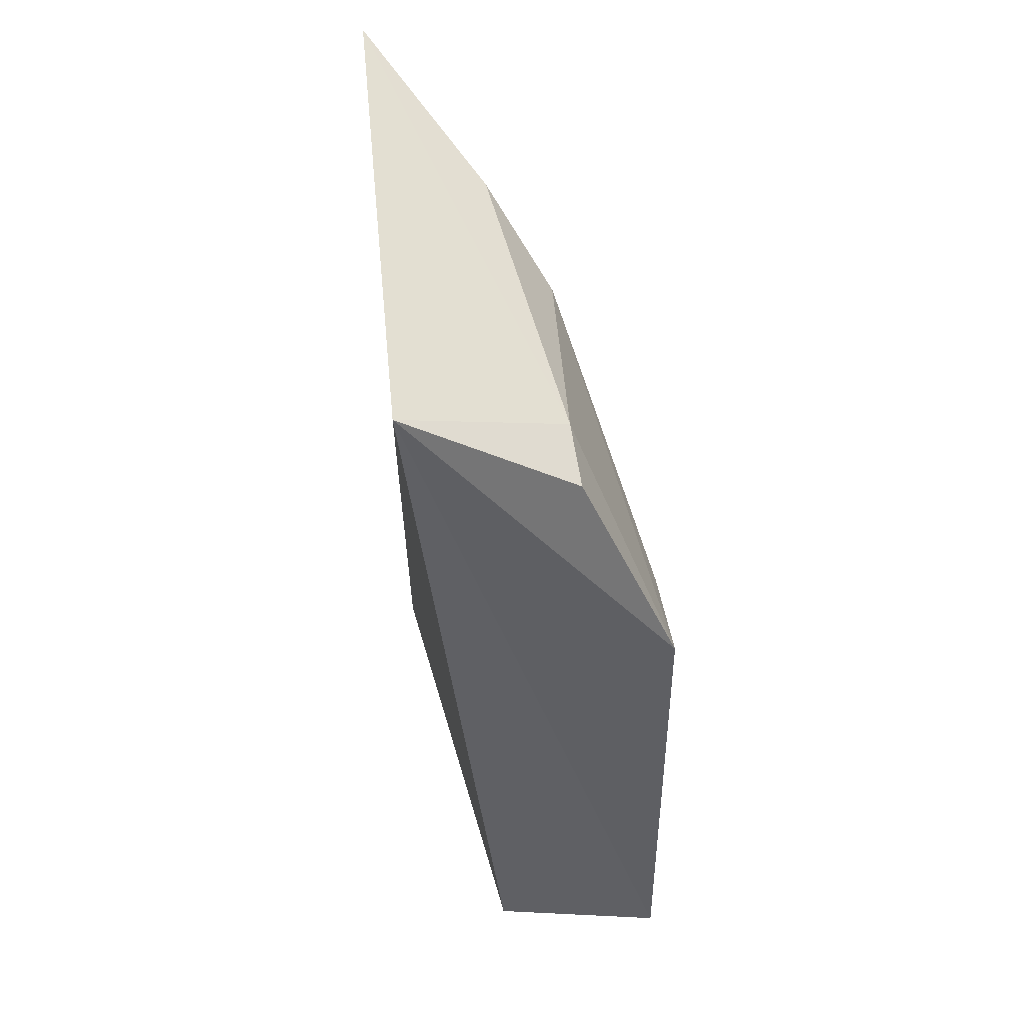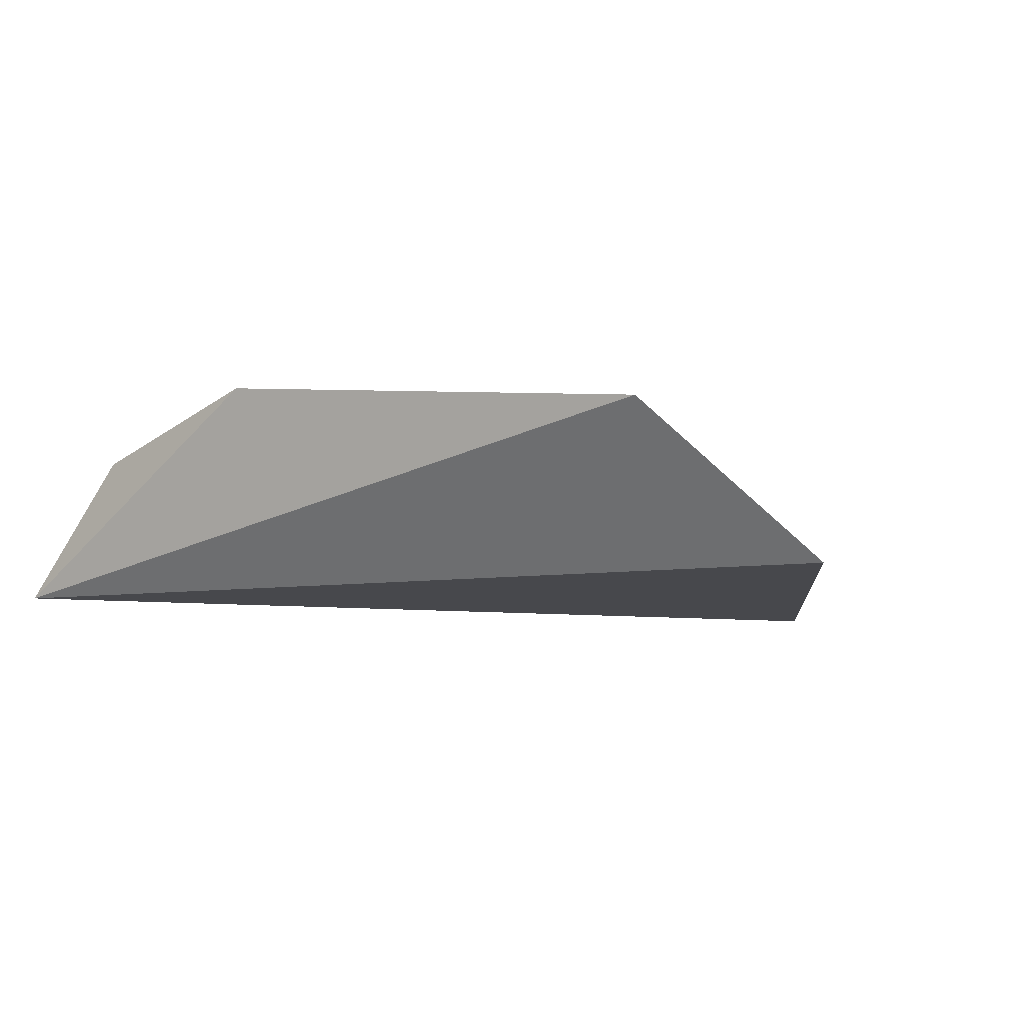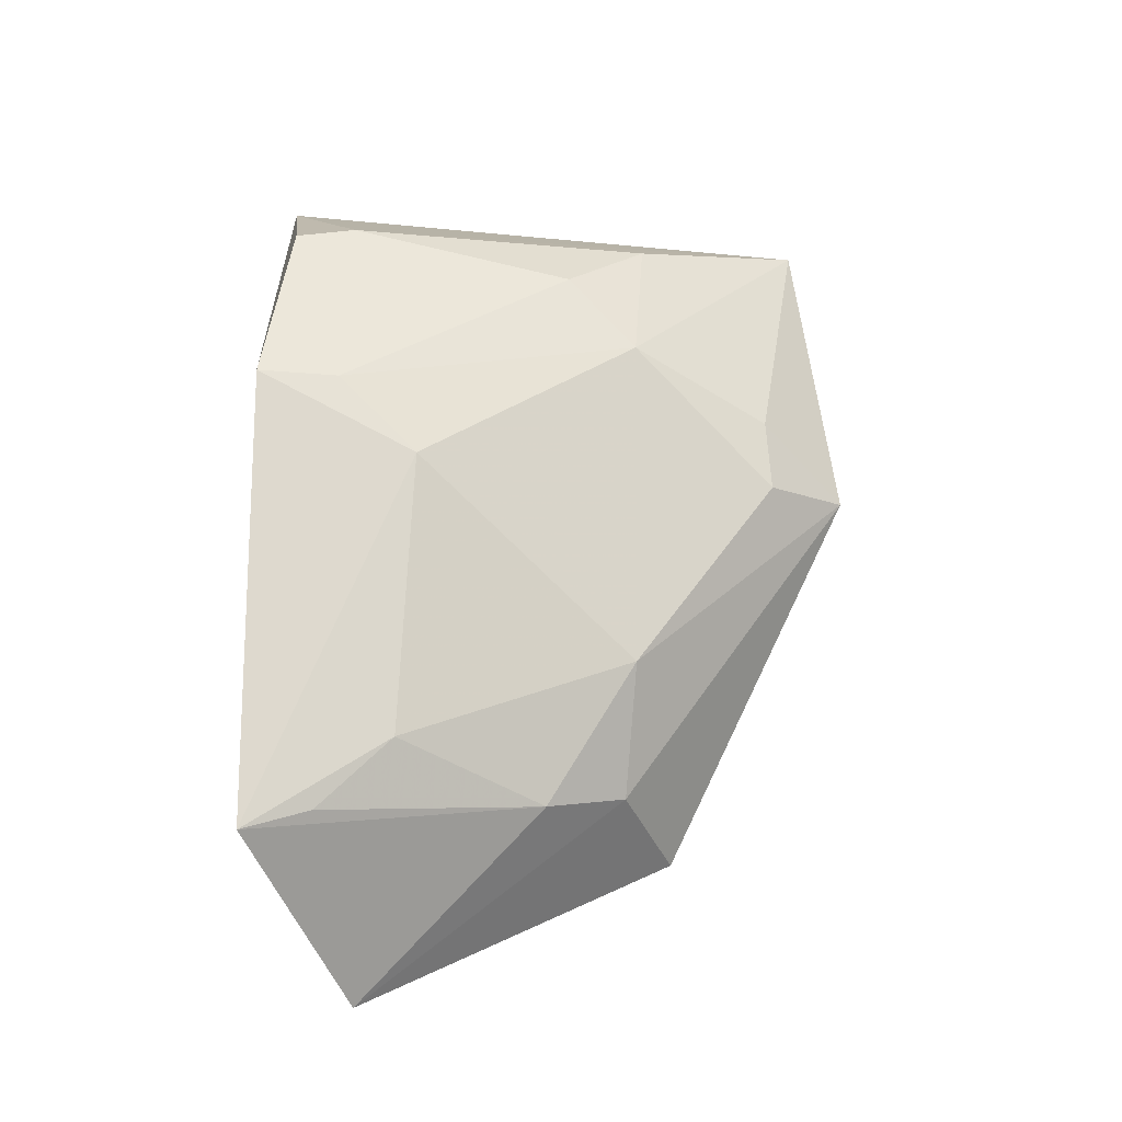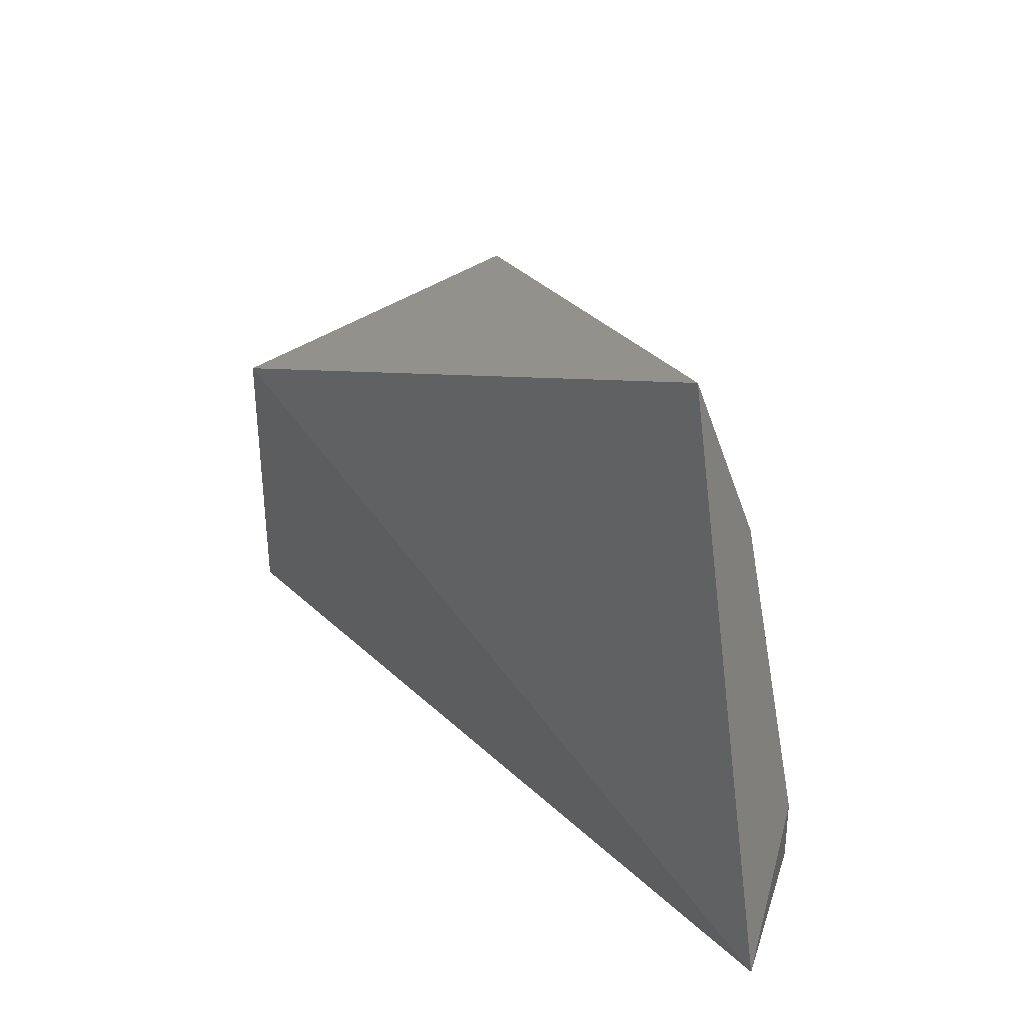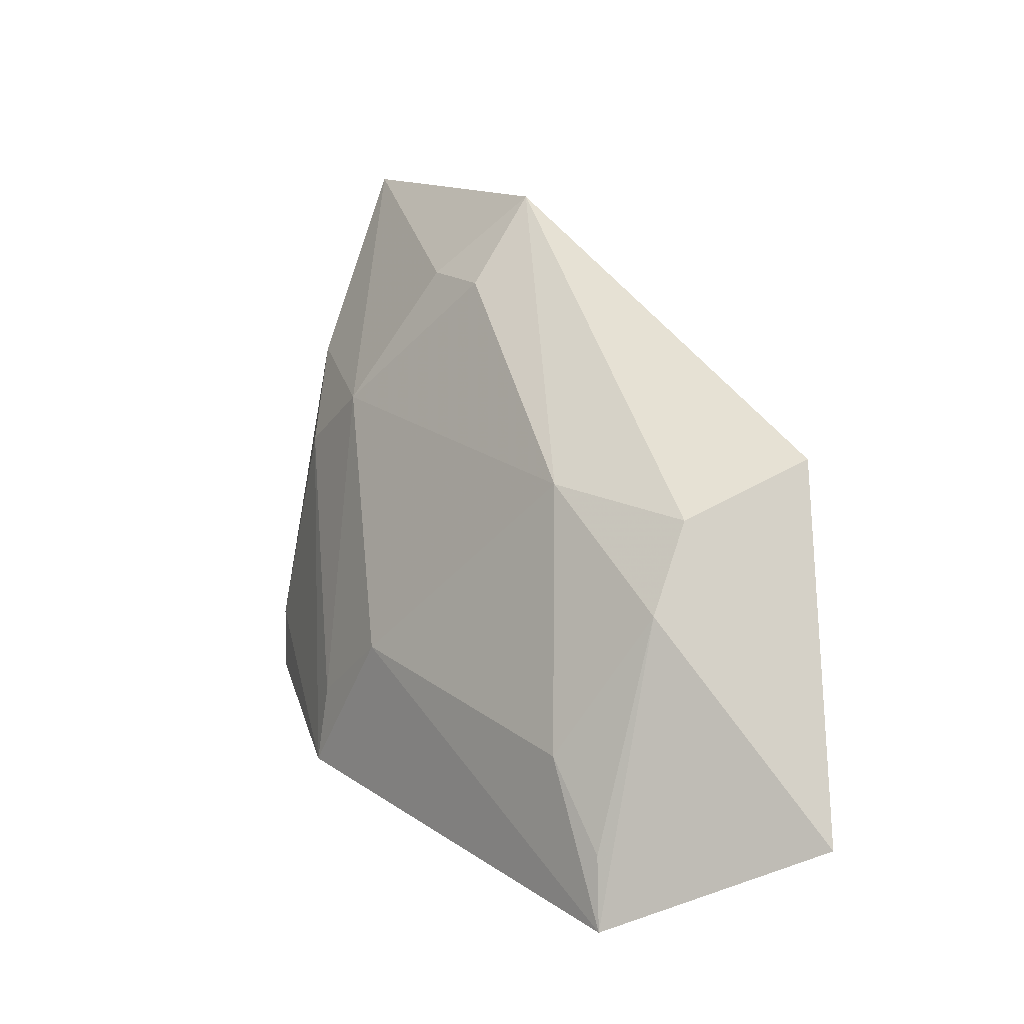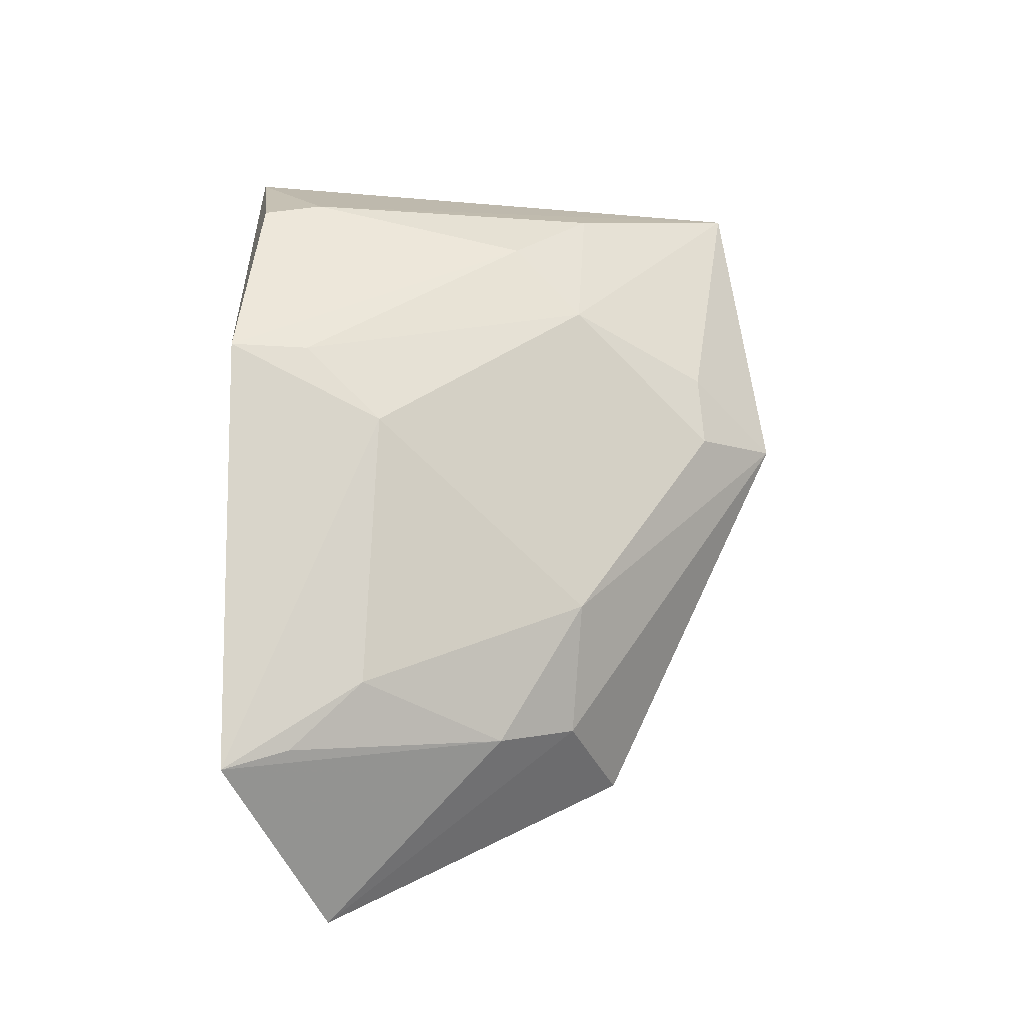
<metadata>
{"format":"obj","ext":"obj","renderer":"f3d","projection":"perspective","resolution":1024,"background":"white","views":[{"elev":-40.8,"azim":90.0,"up":"+Z"},{"elev":5.3,"azim":-150.7,"up":"+Y"},{"elev":72.4,"azim":-91.2,"up":"+Y"},{"elev":21.5,"azim":49.8,"up":"+Z"},{"elev":19.7,"azim":-130.1,"up":"+Z"},{"elev":75.5,"azim":-91.7,"up":"+Y"}]}
</metadata>
<code>
v -0.02067 0.003121 0.3676
v -0.01283 0.01268 0.2637
v -0.06624 0.05669 0.2626
v -0.1508 0.05683 0.2611
v -0.1506 0.008388 0.3374
v -0.08023 0.02631 0.359
v -0.02961 0.03902 0.2787
v -0.1782 0.02823 0.2785
v -0.0819 0.05398 0.2916
v -0.07955 0.01302 0.3739
v -0.1446 0.03931 0.3139
v -0.03145 0.04071 0.2673
v -0.04006 0.03691 0.3202
v -0.0664 0.02475 0.3584
v -0.1179 0.03885 0.331
v -0.1417 0.02957 0.3285
v -0.06666 0.05424 0.2773
v -0.02926 0.02542 0.3353
v -0.05509 0.03767 0.3328
v -0.1344 0.05319 0.2877
v -0.1472 0.05406 0.2736
f 3 2 4
f 5 2 1
f 7 1 2
f 8 4 2
f 8 2 5
f 9 3 4
f 10 5 1
f 11 4 8
f 12 7 2
f 12 2 3
f 12 3 7
f 13 7 3
f 14 10 1
f 14 6 10
f 15 10 6
f 16 11 8
f 16 8 5
f 16 15 11
f 16 5 10
f 16 10 15
f 17 13 3
f 17 3 9
f 18 1 7
f 18 7 13
f 19 6 14
f 19 18 13
f 19 14 1
f 19 1 18
f 19 15 6
f 19 9 15
f 19 17 9
f 19 13 17
f 20 15 9
f 20 9 4
f 20 11 15
f 21 20 4
f 21 4 11
f 21 11 20

</code>
